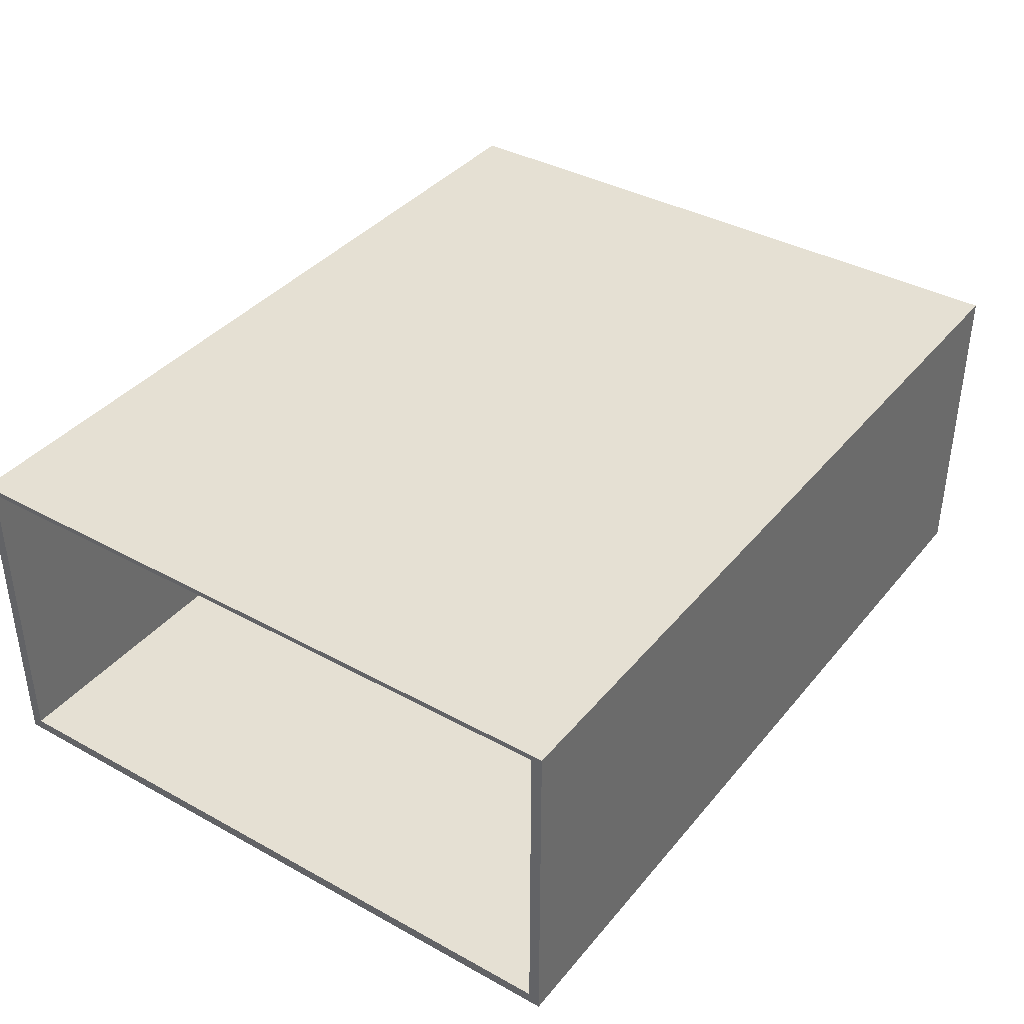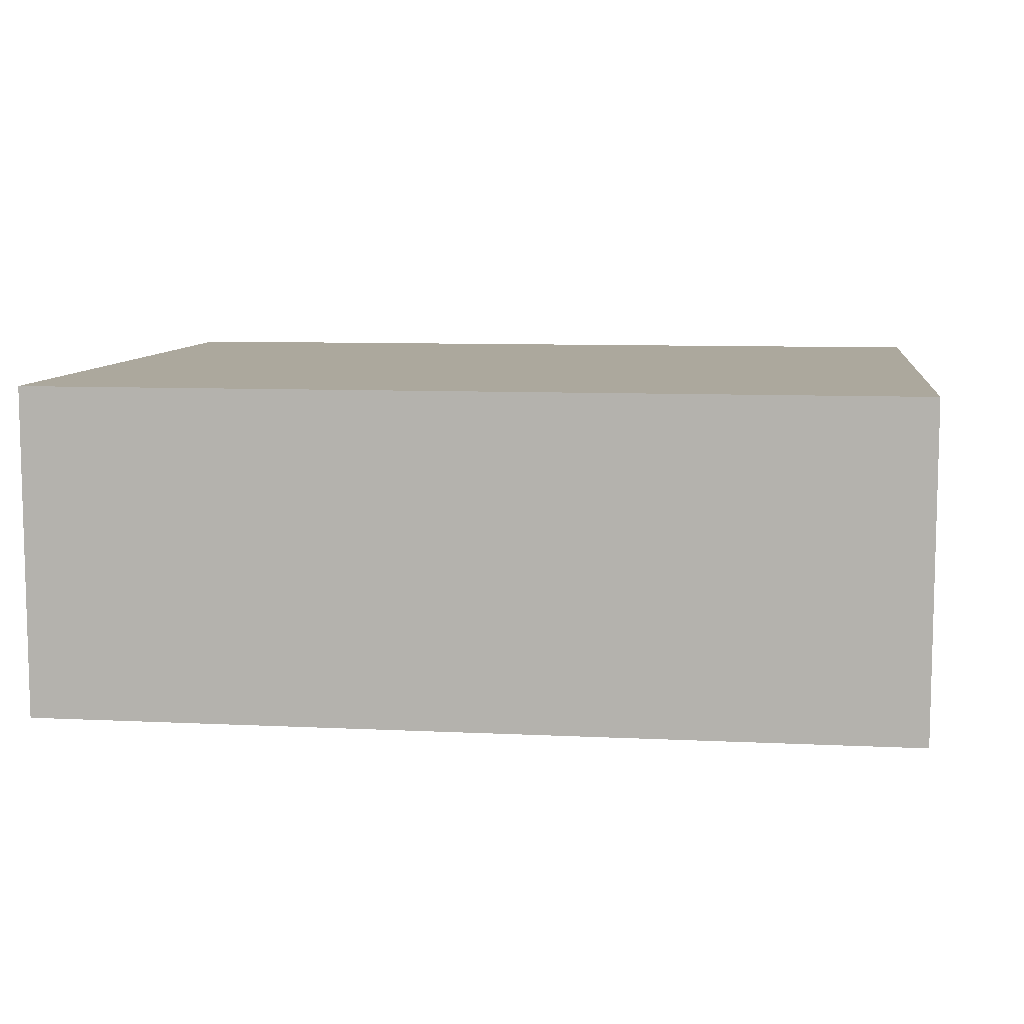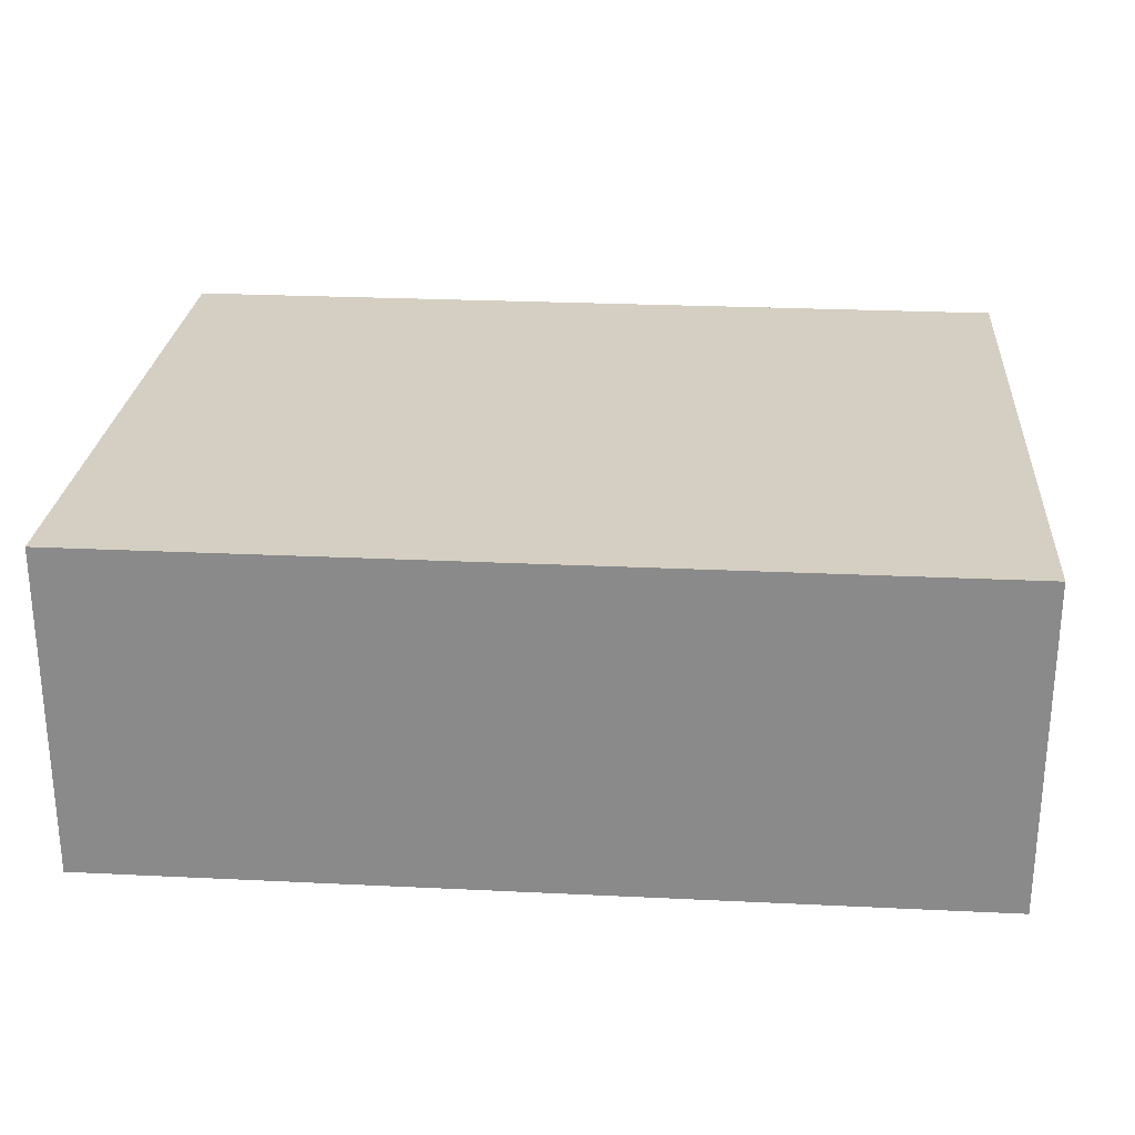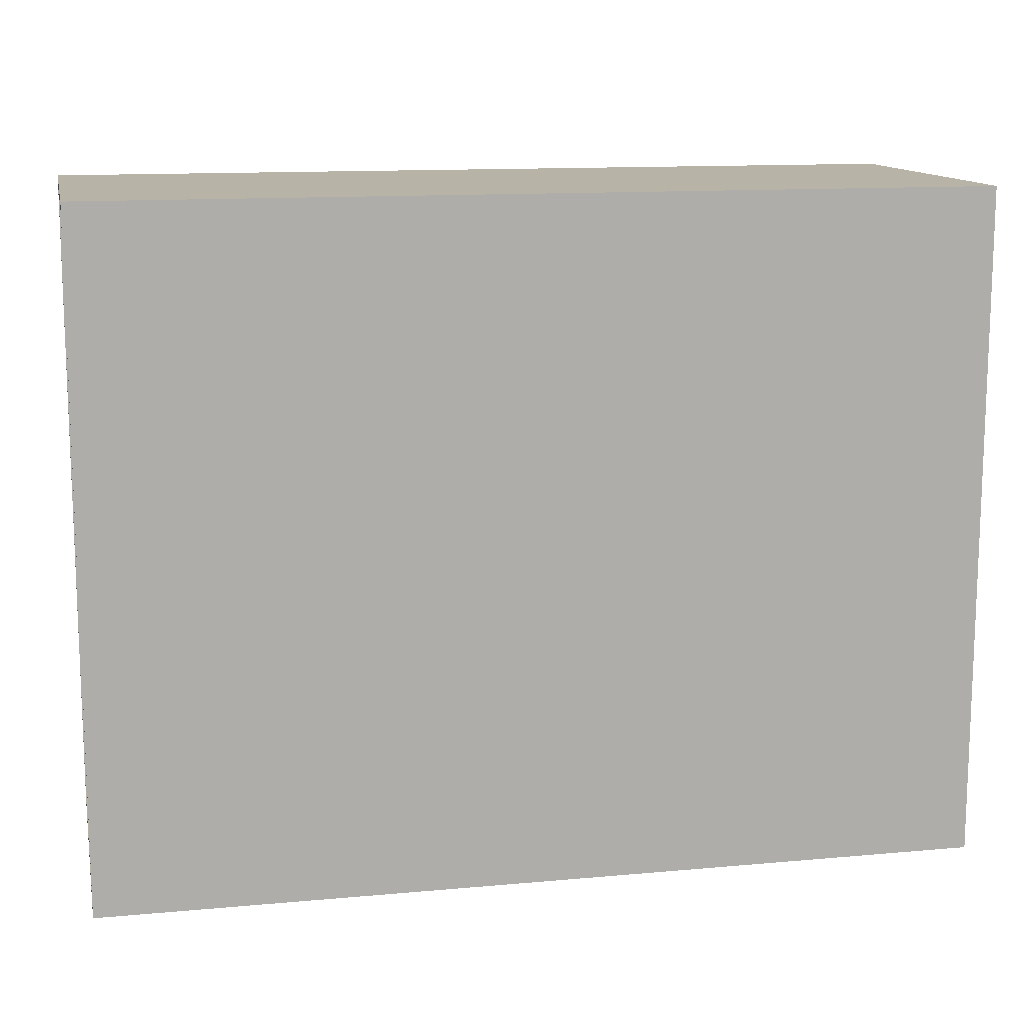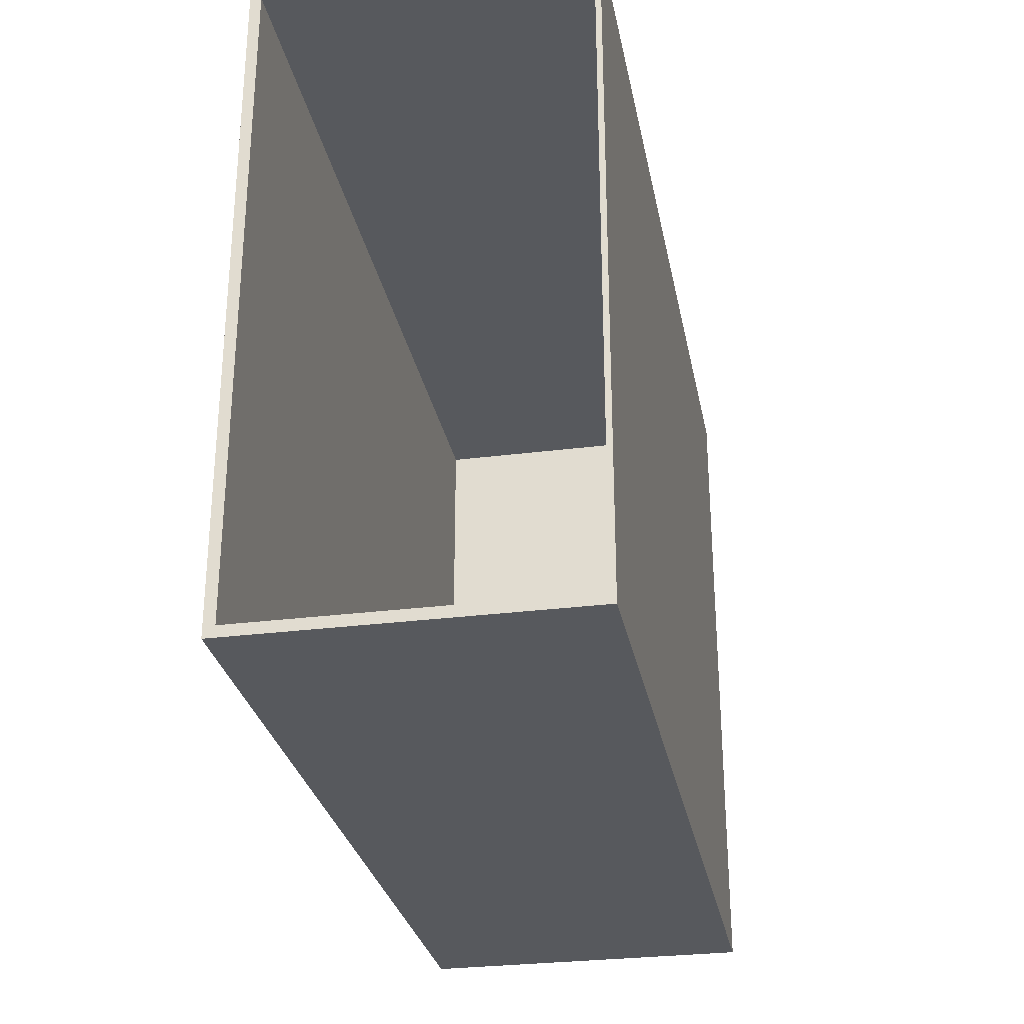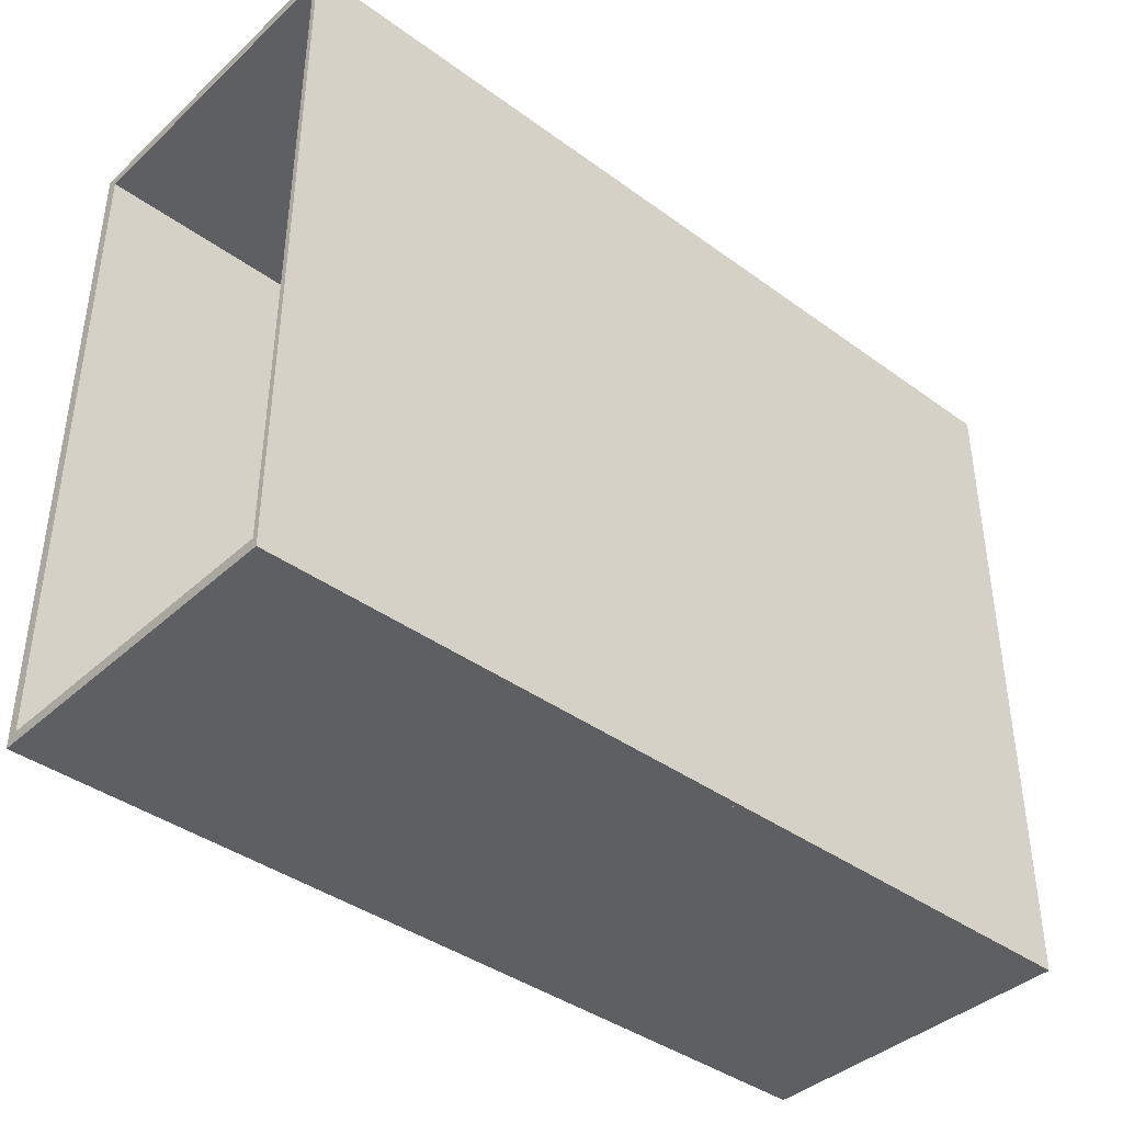
<metadata>
{"format":"obj","ext":"obj","renderer":"f3d","projection":"perspective","resolution":1024,"background":"white","views":[{"elev":38.2,"azim":124.8,"up":"+Y"},{"elev":8.6,"azim":-172.5,"up":"+Y"},{"elev":25.8,"azim":-175.6,"up":"+Y"},{"elev":12.8,"azim":168.1,"up":"+Z"},{"elev":-29.0,"azim":100.8,"up":"+Z"},{"elev":-40.1,"azim":138.1,"up":"+Z"}]}
</metadata>
<code>
v 800 0 600
v 2.367e-30 0 600
v 0 0 0
v 800 0 0
v 0 10 600
v 800 10 600
v 800 10 0
v 0 10 0
v 2.367e-30 0 600
v 800 0 600
v 800 10 600
v 0 10 600
v 800 0 600
v 800 0 0
v 800 10 0
v 800 10 600
v 800 0 0
v 0 0 0
v 0 10 0
v 800 10 0
v 0 0 0
v 2.367e-30 0 600
v 0 10 600
v 0 10 0
v 800 300 0
v 800 300 -10
v -10 300 -10
v -10 300 0
v 800 0 -10
v 800 0 0
v -10 0 0
v -10 0 -10
v 800 0 0
v 800 0 -10
v 800 300 -10
v 800 300 0
v 800 0 -10
v -10 0 -10
v -10 300 -10
v 800 300 -10
v -10 0 -10
v -10 0 0
v -10 300 0
v -10 300 -10
v -10 0 0
v 800 0 0
v 800 300 0
v -10 300 0
v -10 300 610
v 800 300 610
v 800 300 600
v -10 300 600
v 800 0 610
v -10 0 610
v -10 0 600
v 800 0 600
v -10 0 610
v 800 0 610
v 800 300 610
v -10 300 610
v 800 0 610
v 800 0 600
v 800 300 600
v 800 300 610
v 800 0 600
v -10 0 600
v -10 300 600
v 800 300 600
v -10 0 600
v -10 0 610
v -10 300 610
v -10 300 600
v -10 300 0
v -10 300 600
v 0 300 600
v 0 300 0
v -10 0 600
v -10 0 0
v 0 0 0
v 2.367e-30 0 600
v -10 0 0
v -10 0 600
v -10 300 600
v -10 300 0
v -10 0 600
v 2.367e-30 0 600
v 0 300 600
v -10 300 600
v 2.367e-30 0 600
v 0 0 0
v 0 300 0
v 0 300 600
v 0 0 0
v -10 0 0
v -10 300 0
v 0 300 0
v -10 300 -10
v 800 300 -10
v 800 300 610
v -10 300 610
v 800 305 -10
v -10 305 -10
v -10 305 610
v 800 305 610
v 800 300 -10
v -10 300 -10
v -10 305 -10
v 800 305 -10
v -10 300 -10
v -10 300 610
v -10 305 610
v -10 305 -10
v -10 300 610
v 800 300 610
v 800 305 610
v -10 305 610
v 800 300 610
v 800 300 -10
v 800 305 -10
v 800 305 610
f 1 2 4
f 4 2 3
f 6 7 5
f 5 7 8
f 9 10 12
f 12 10 11
f 13 14 16
f 16 14 15
f 17 18 20
f 20 18 19
f 21 22 24
f 24 22 23
f 25 26 28
f 28 26 27
f 30 31 29
f 29 31 32
f 33 34 36
f 36 34 35
f 37 38 40
f 40 38 39
f 41 42 44
f 44 42 43
f 45 46 48
f 48 46 47
f 50 51 49
f 49 51 52
f 53 54 56
f 56 54 55
f 57 58 60
f 60 58 59
f 61 62 64
f 64 62 63
f 65 66 68
f 68 66 67
f 69 70 72
f 72 70 71
f 73 74 76
f 76 74 75
f 78 79 77
f 77 79 80
f 81 82 84
f 84 82 83
f 85 86 88
f 88 86 87
f 89 90 92
f 92 90 91
f 93 94 96
f 96 94 95
f 97 98 100
f 100 98 99
f 102 103 101
f 101 103 104
f 105 106 108
f 108 106 107
f 109 110 112
f 112 110 111
f 113 114 116
f 116 114 115
f 117 118 120
f 120 118 119

</code>
